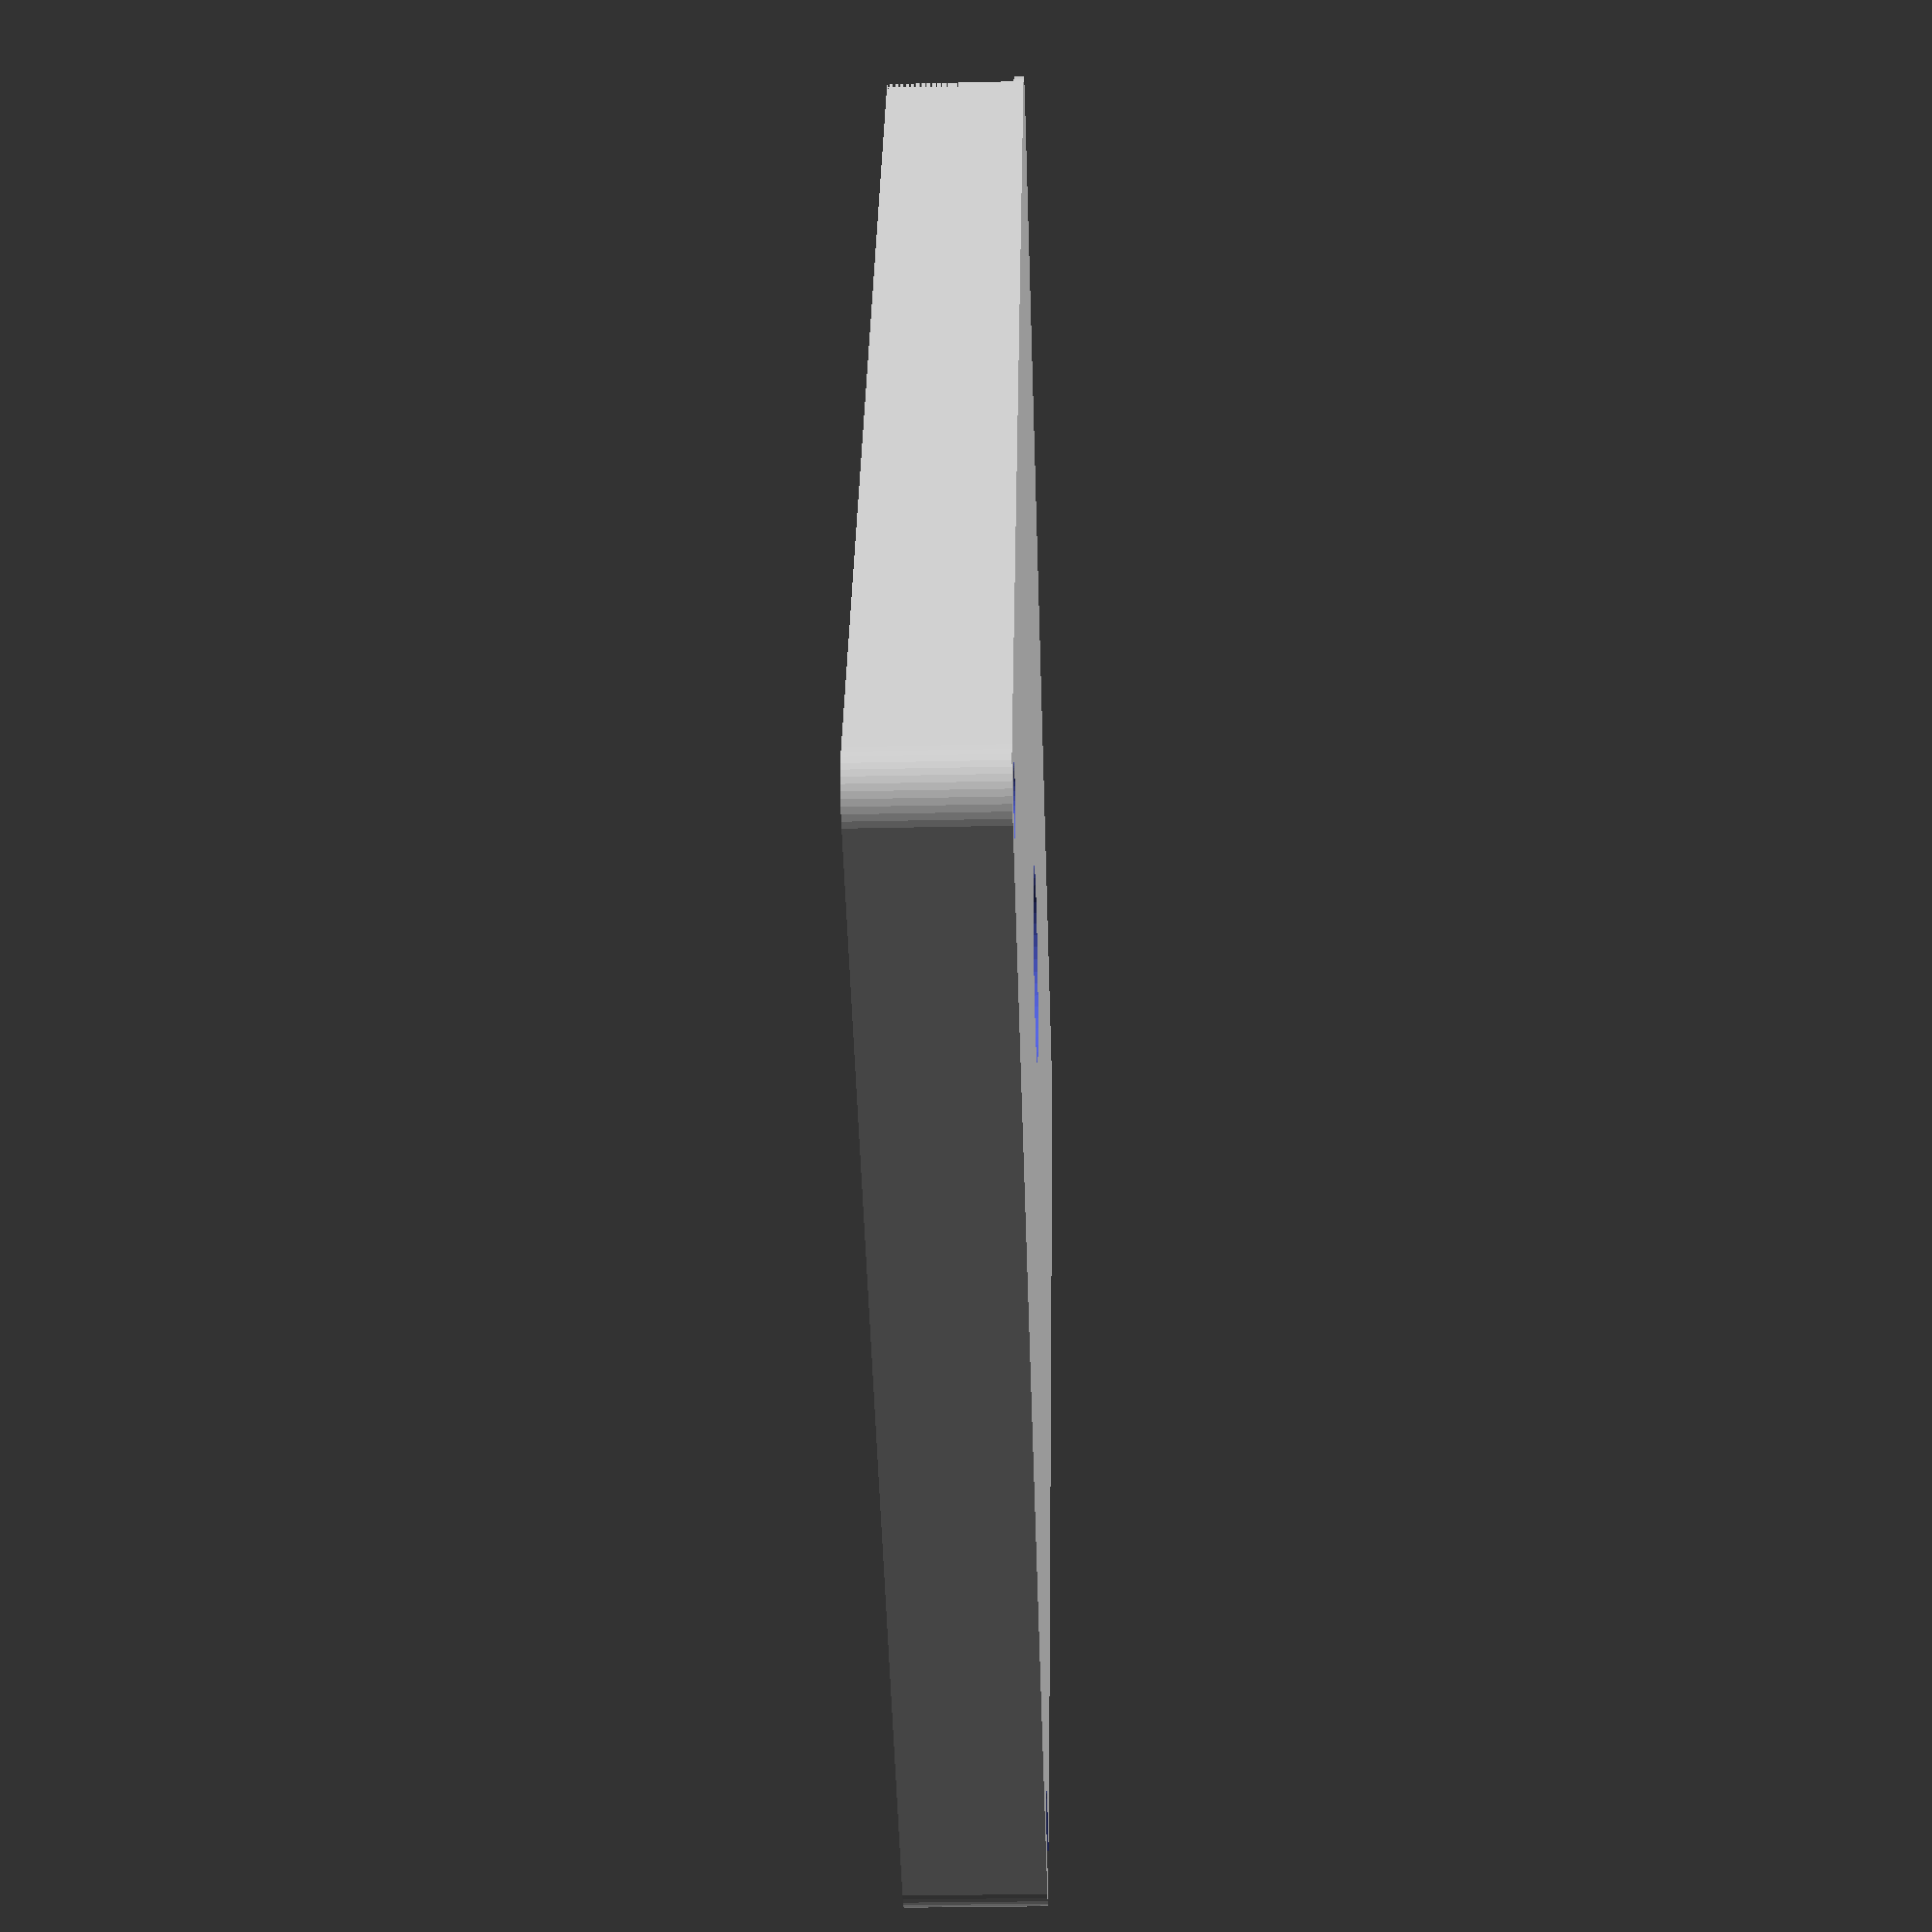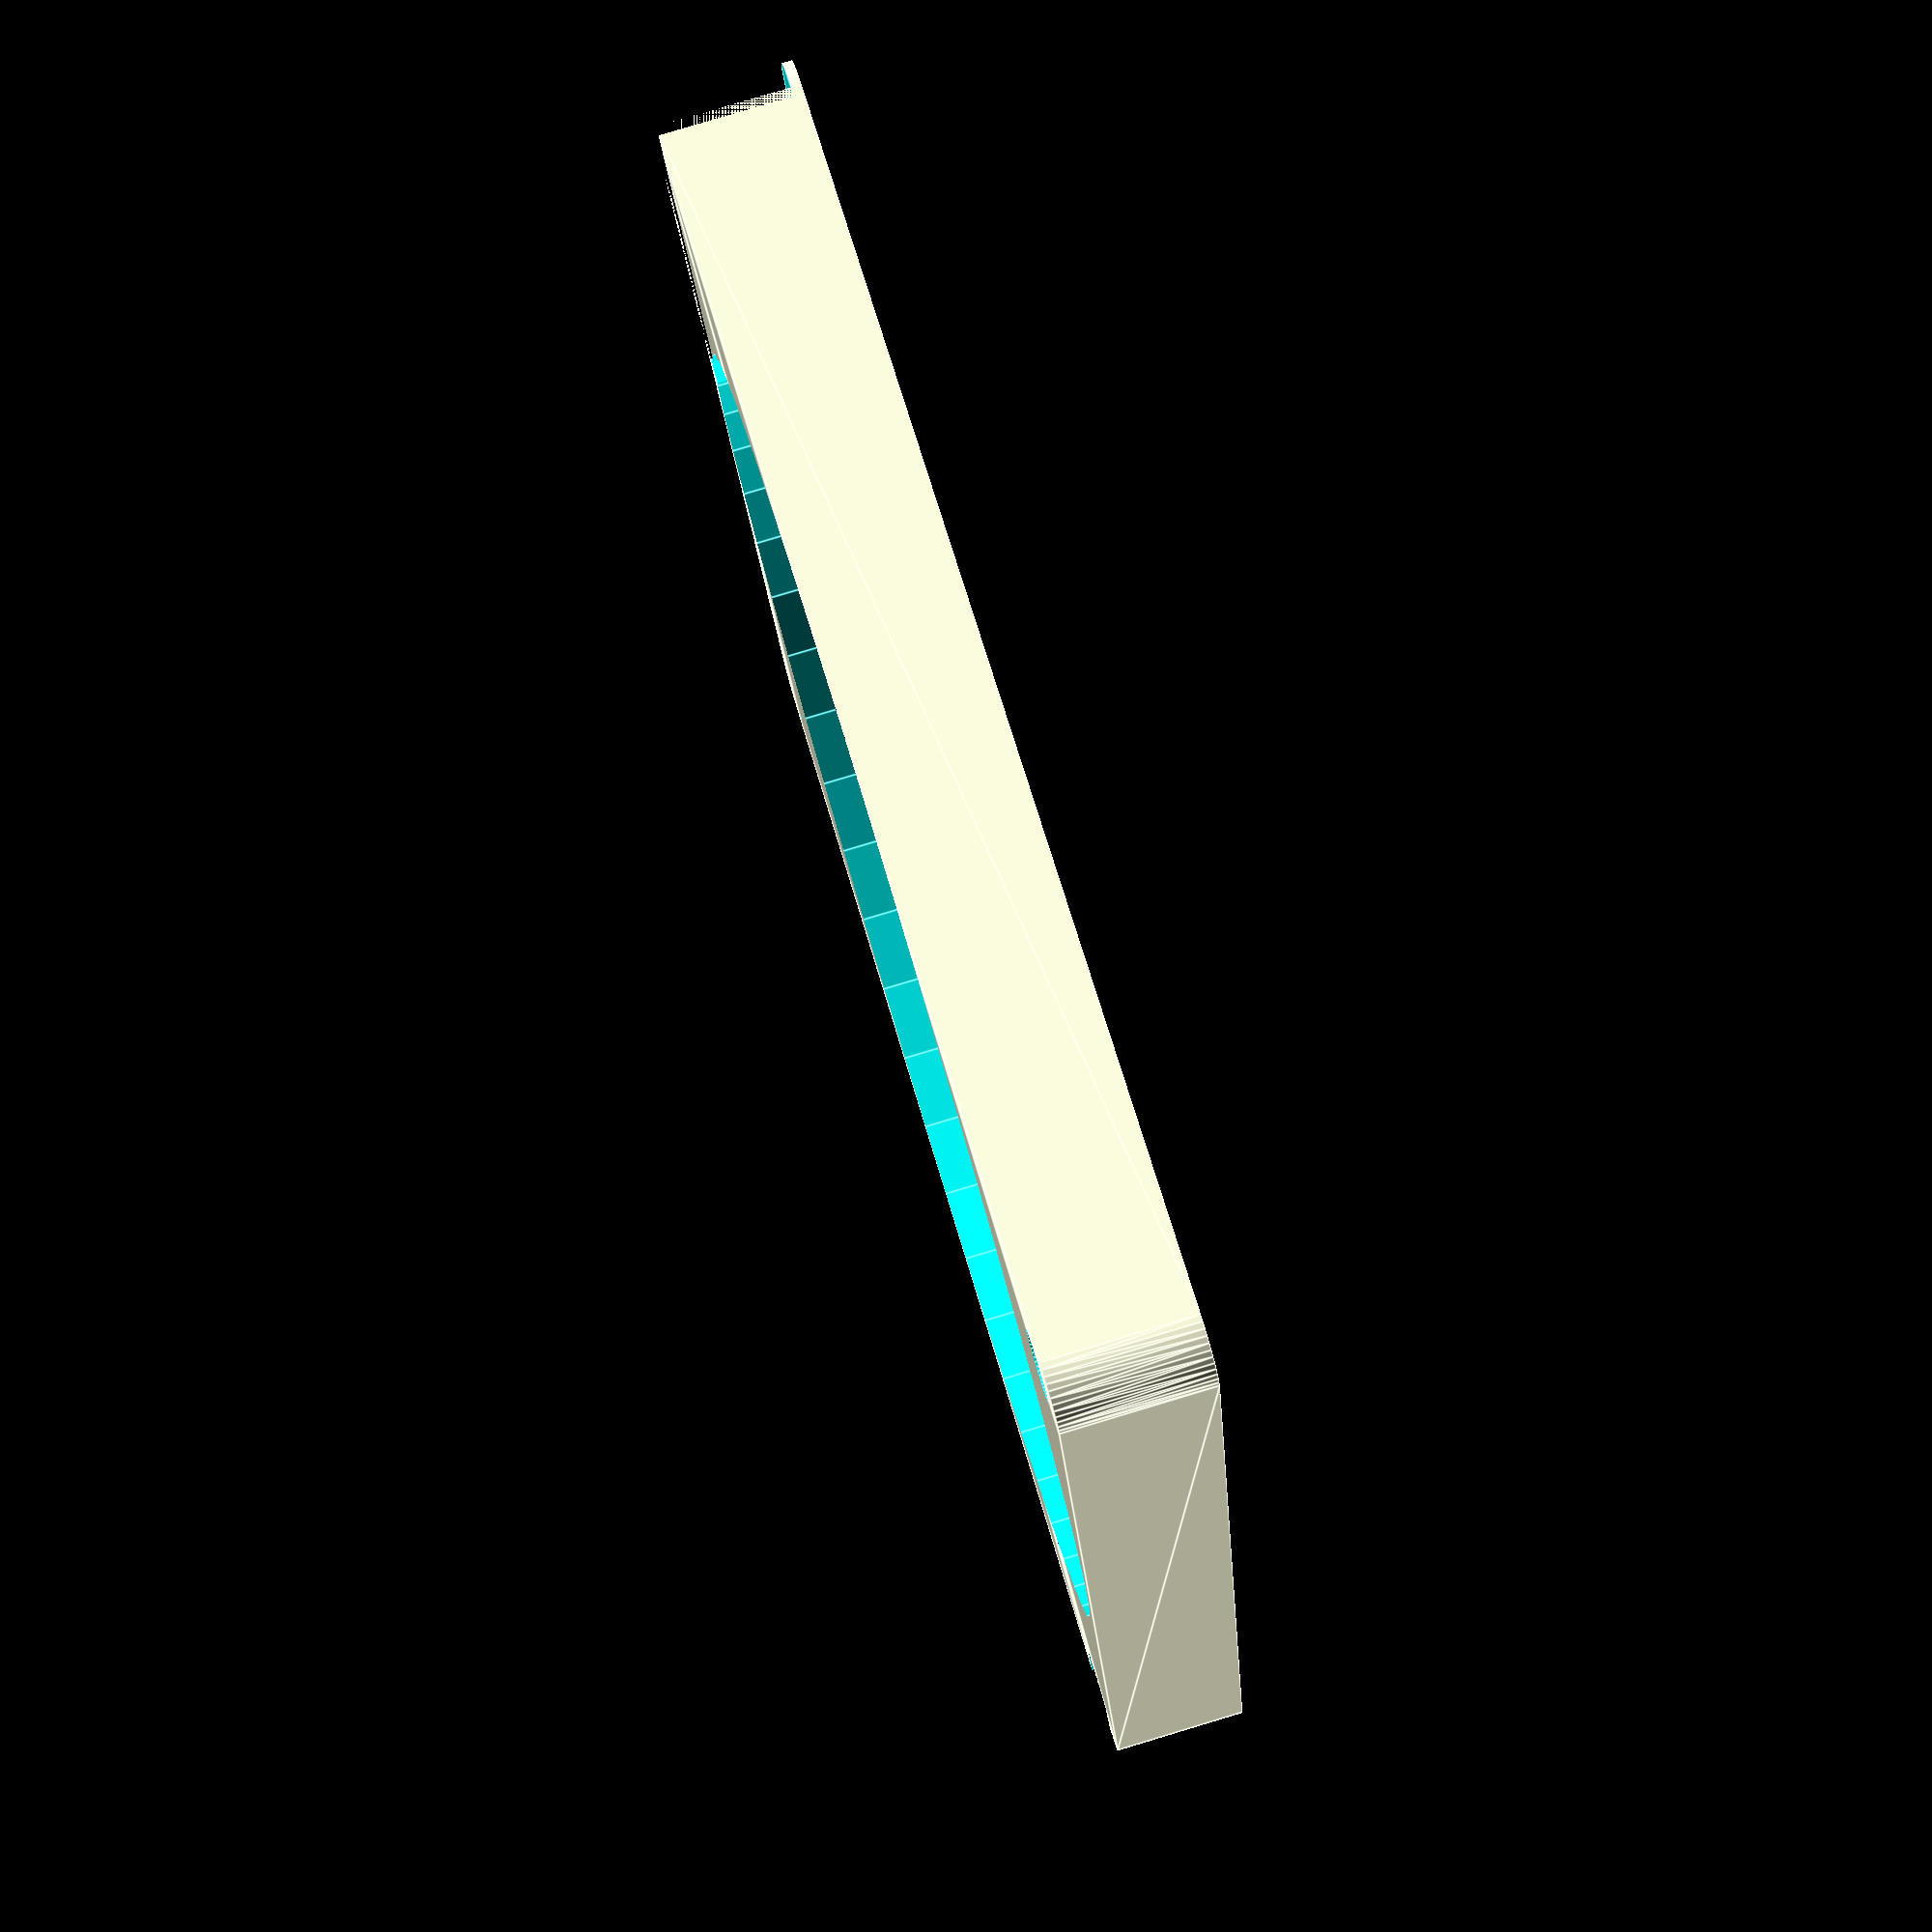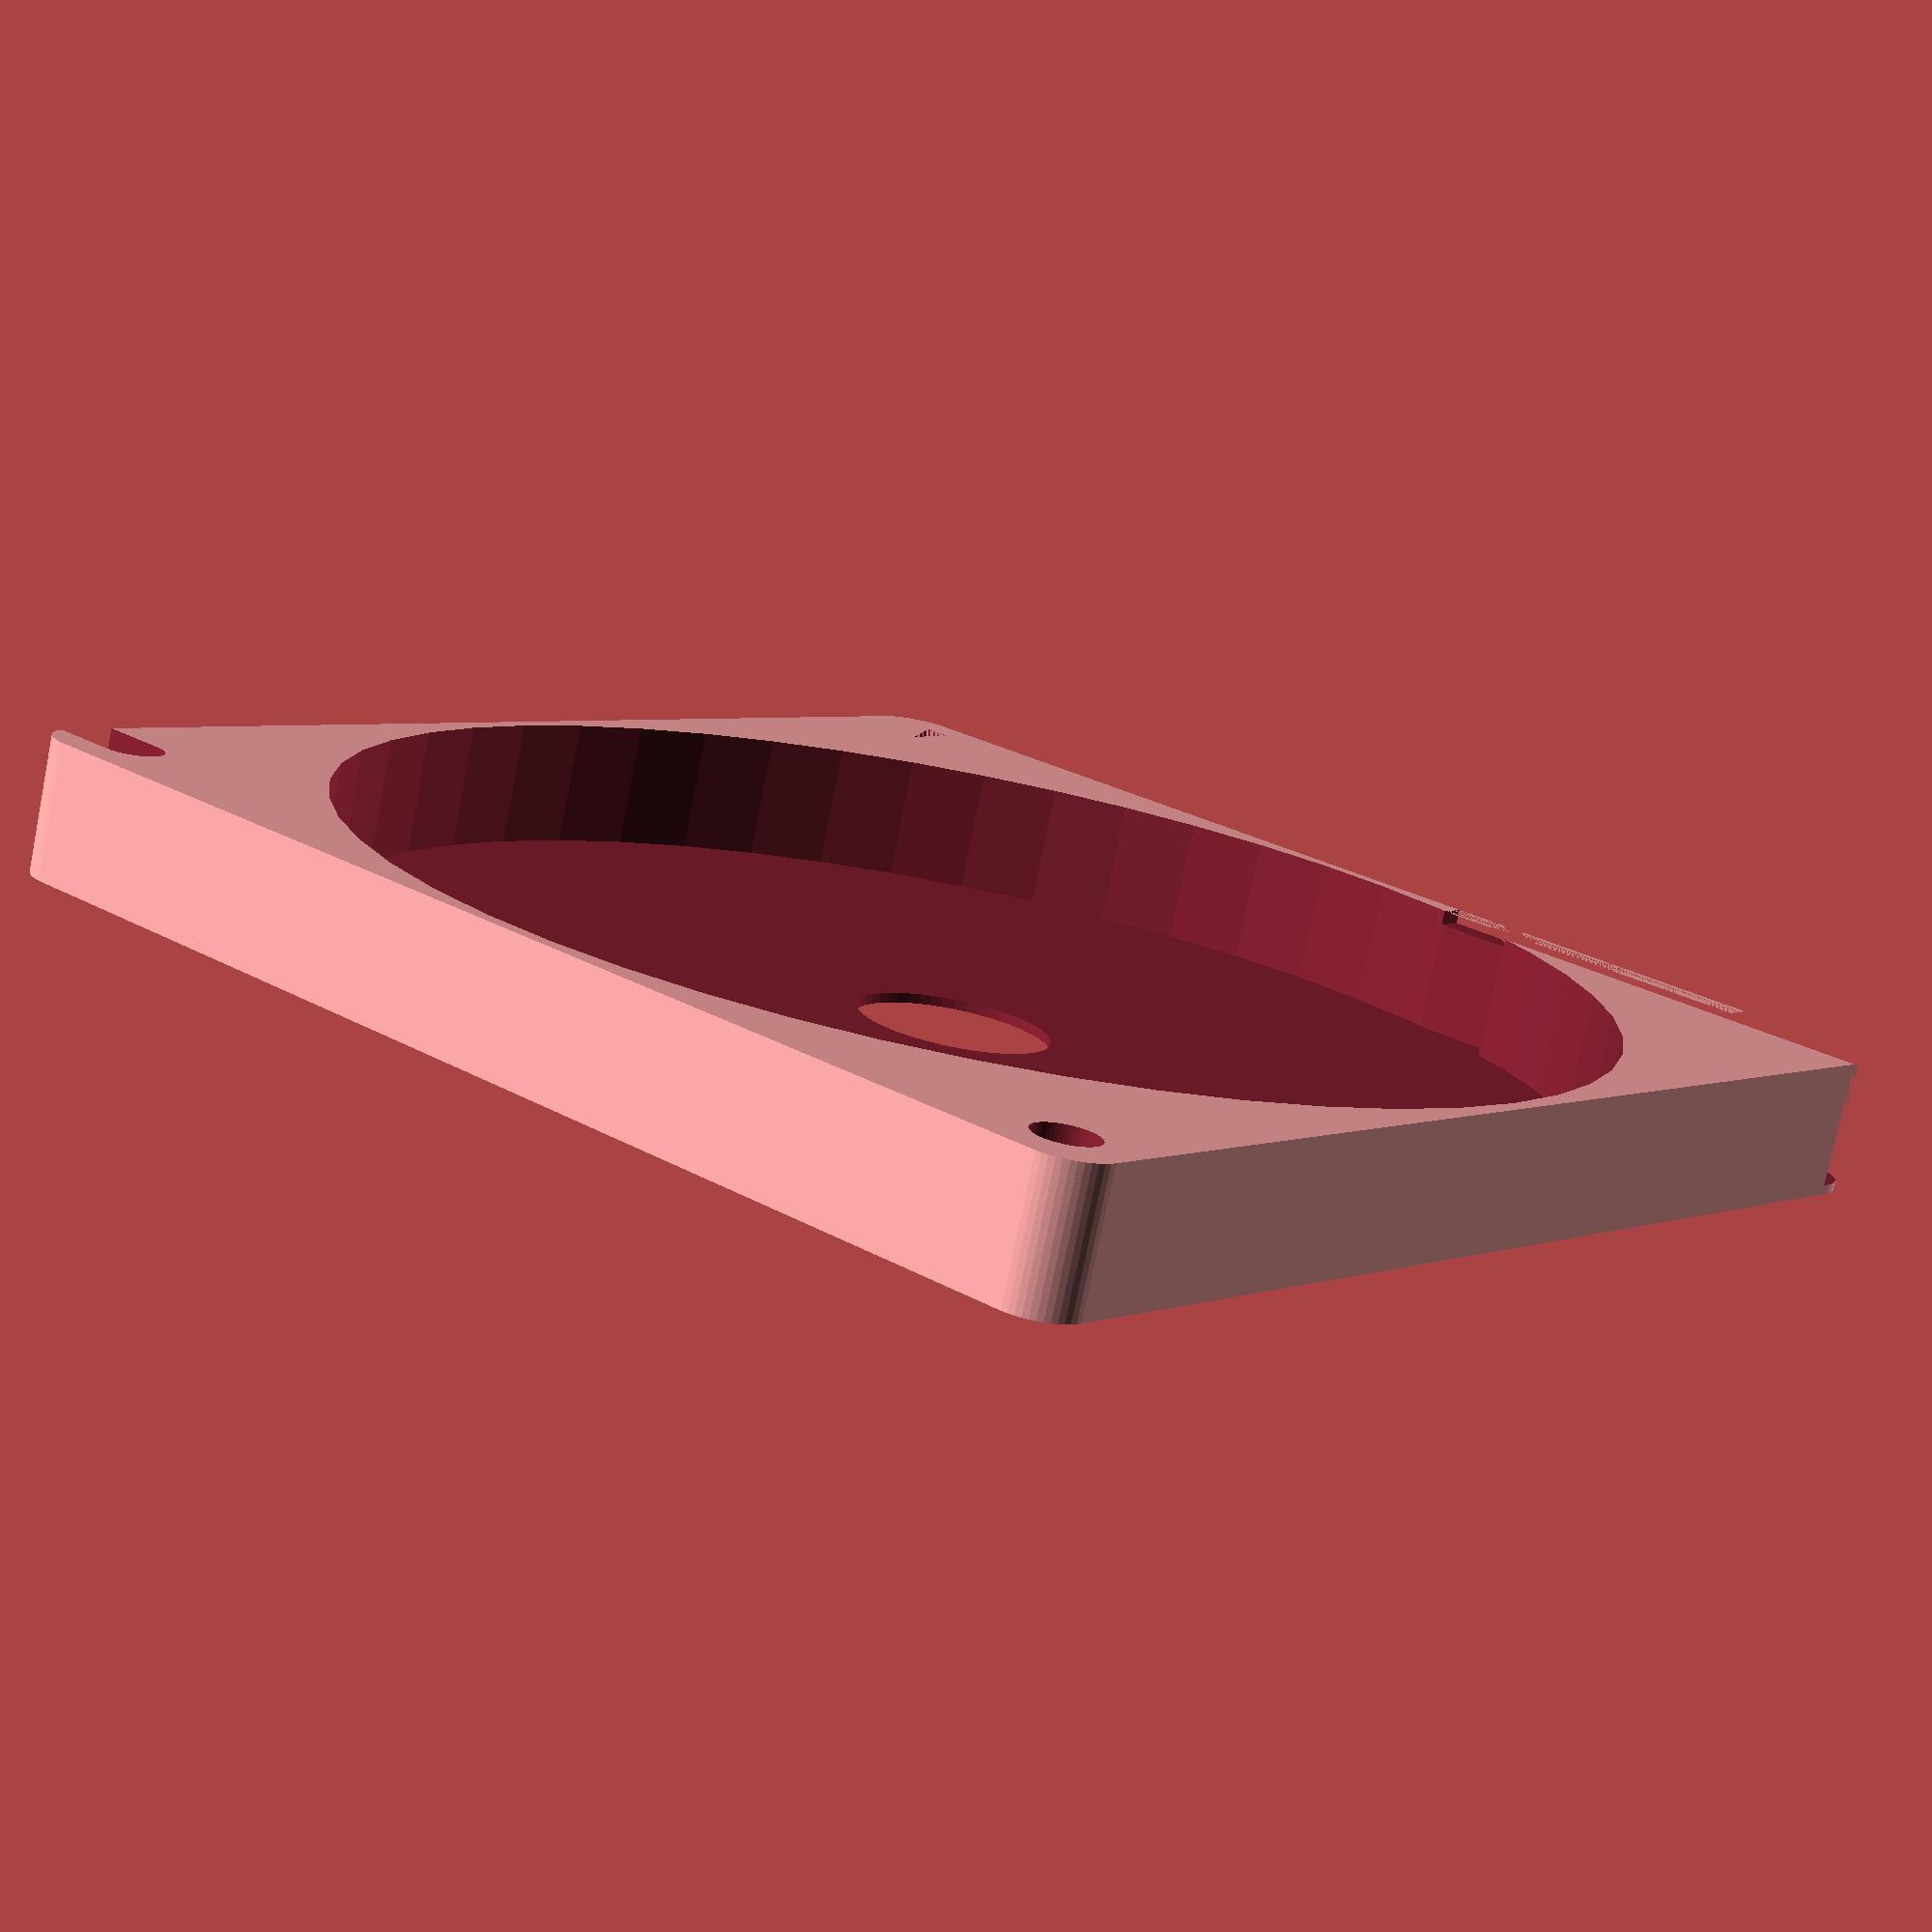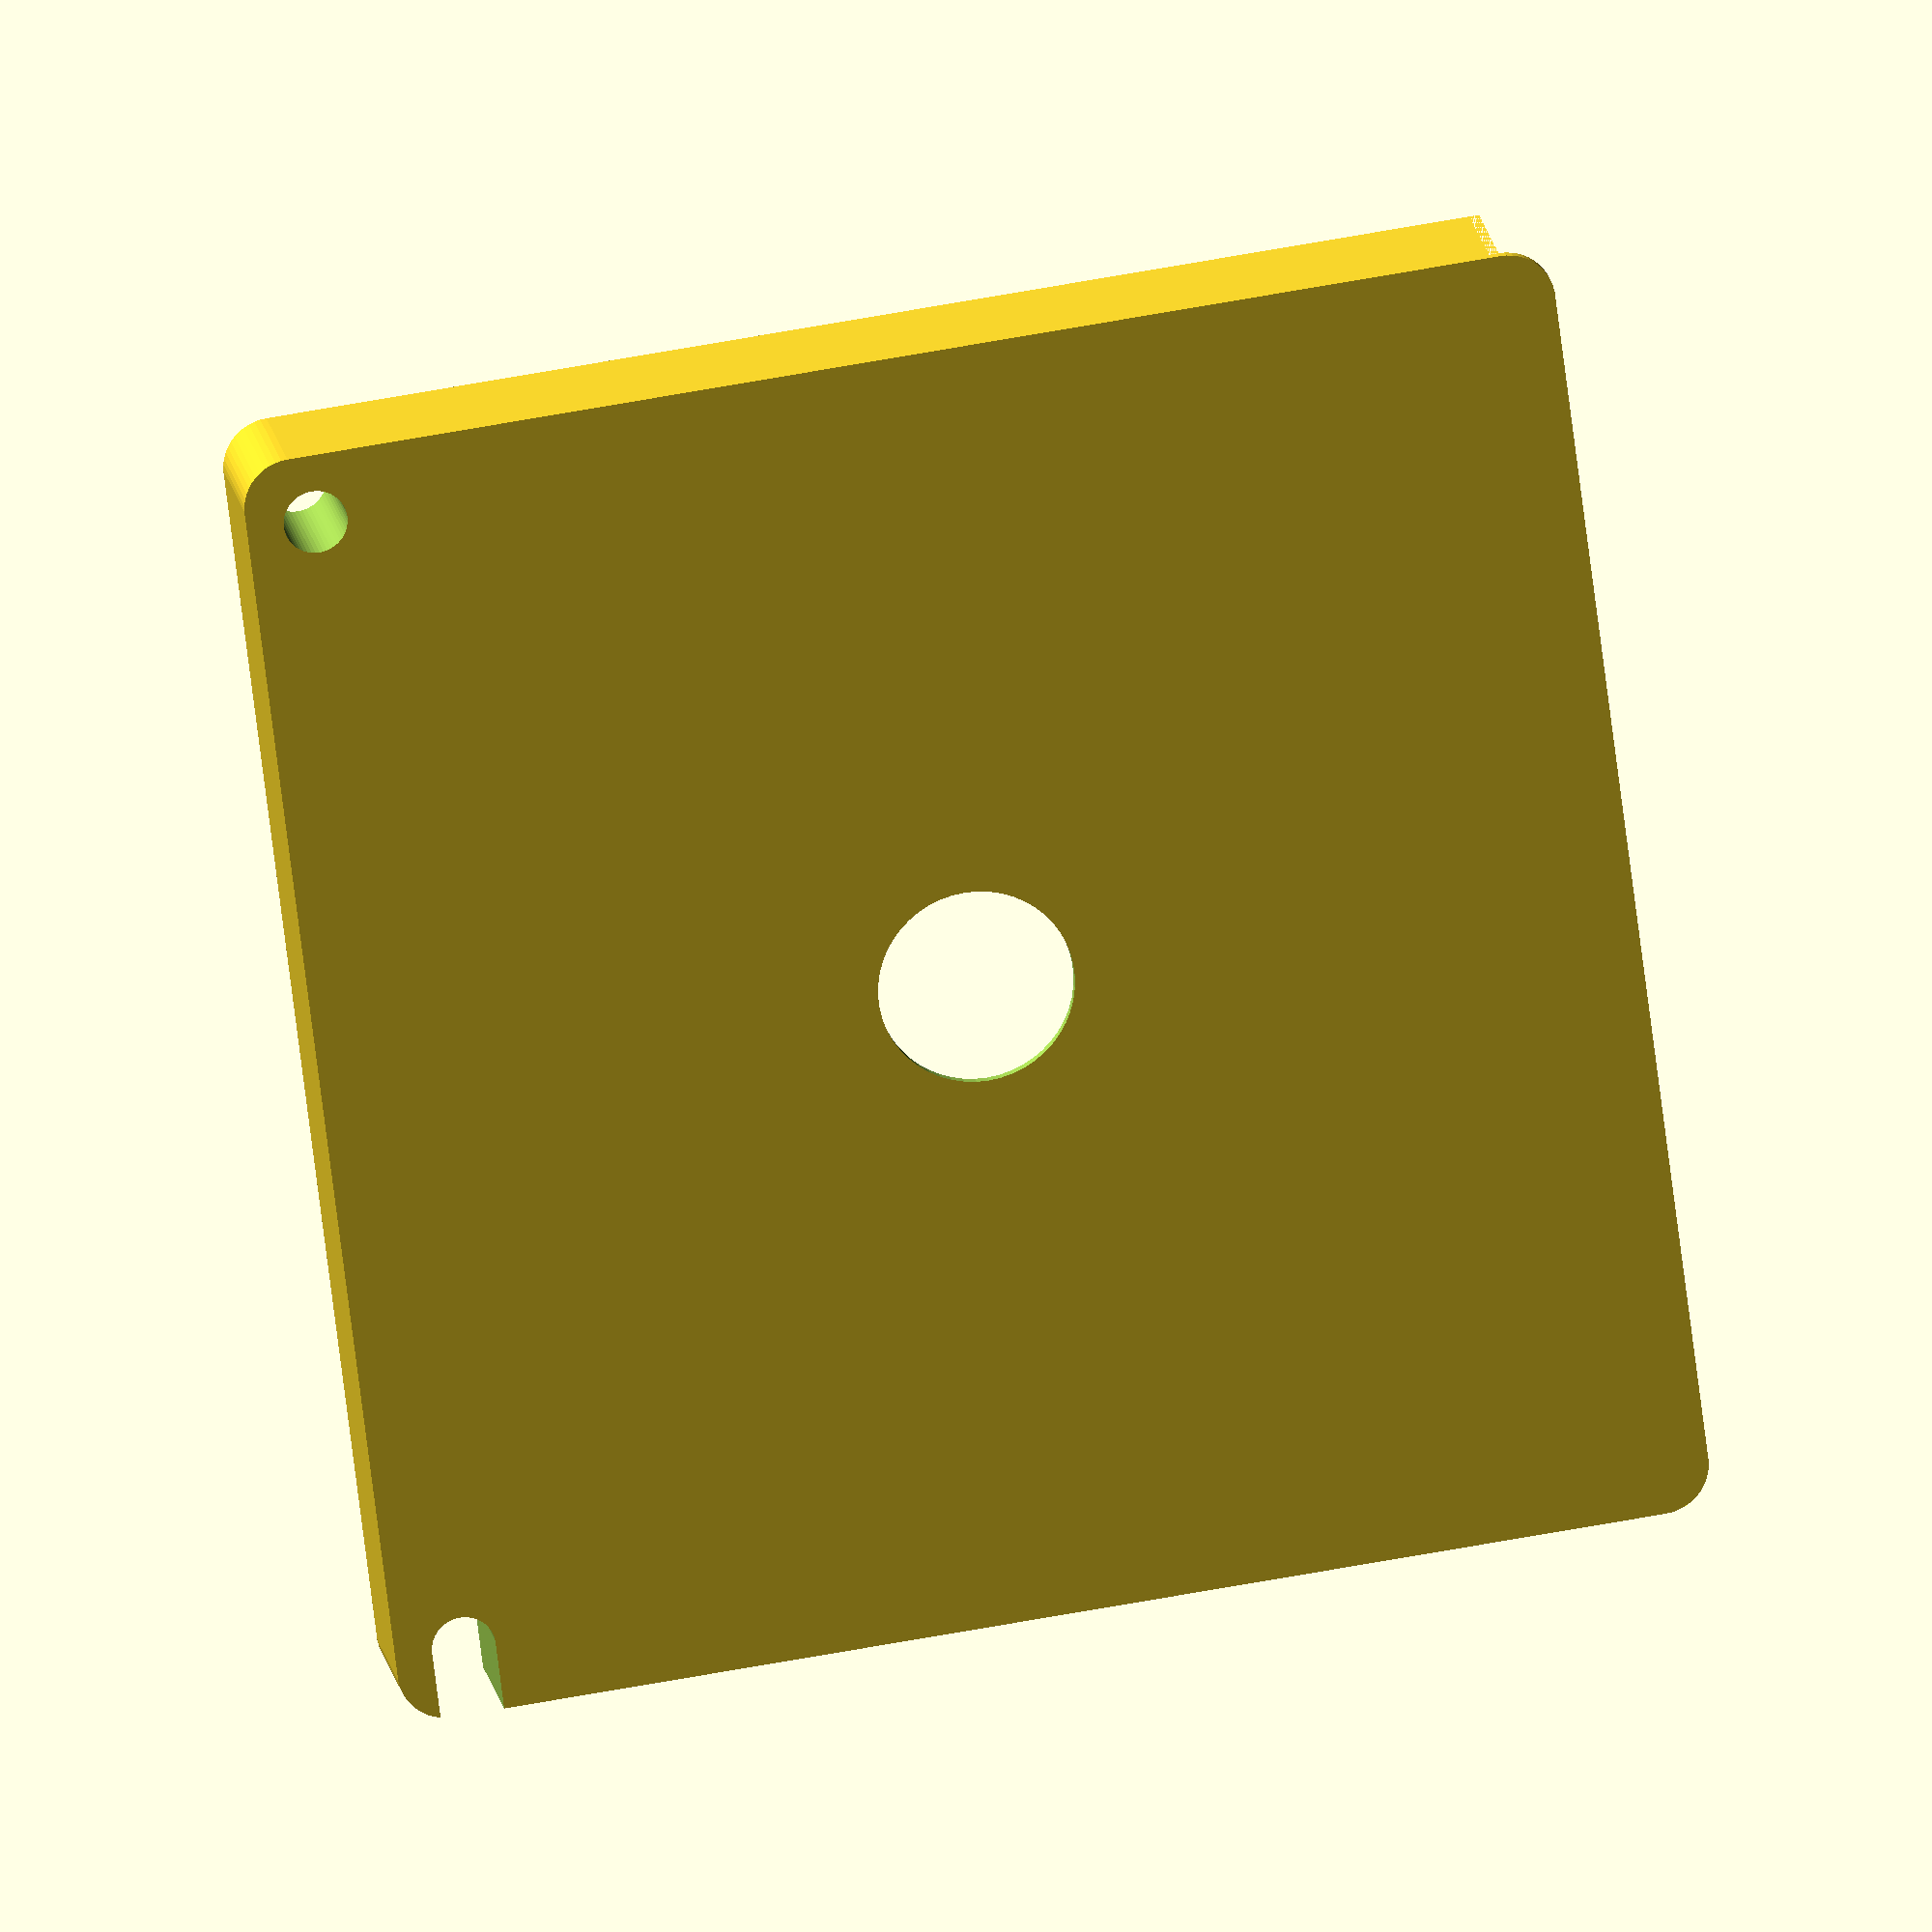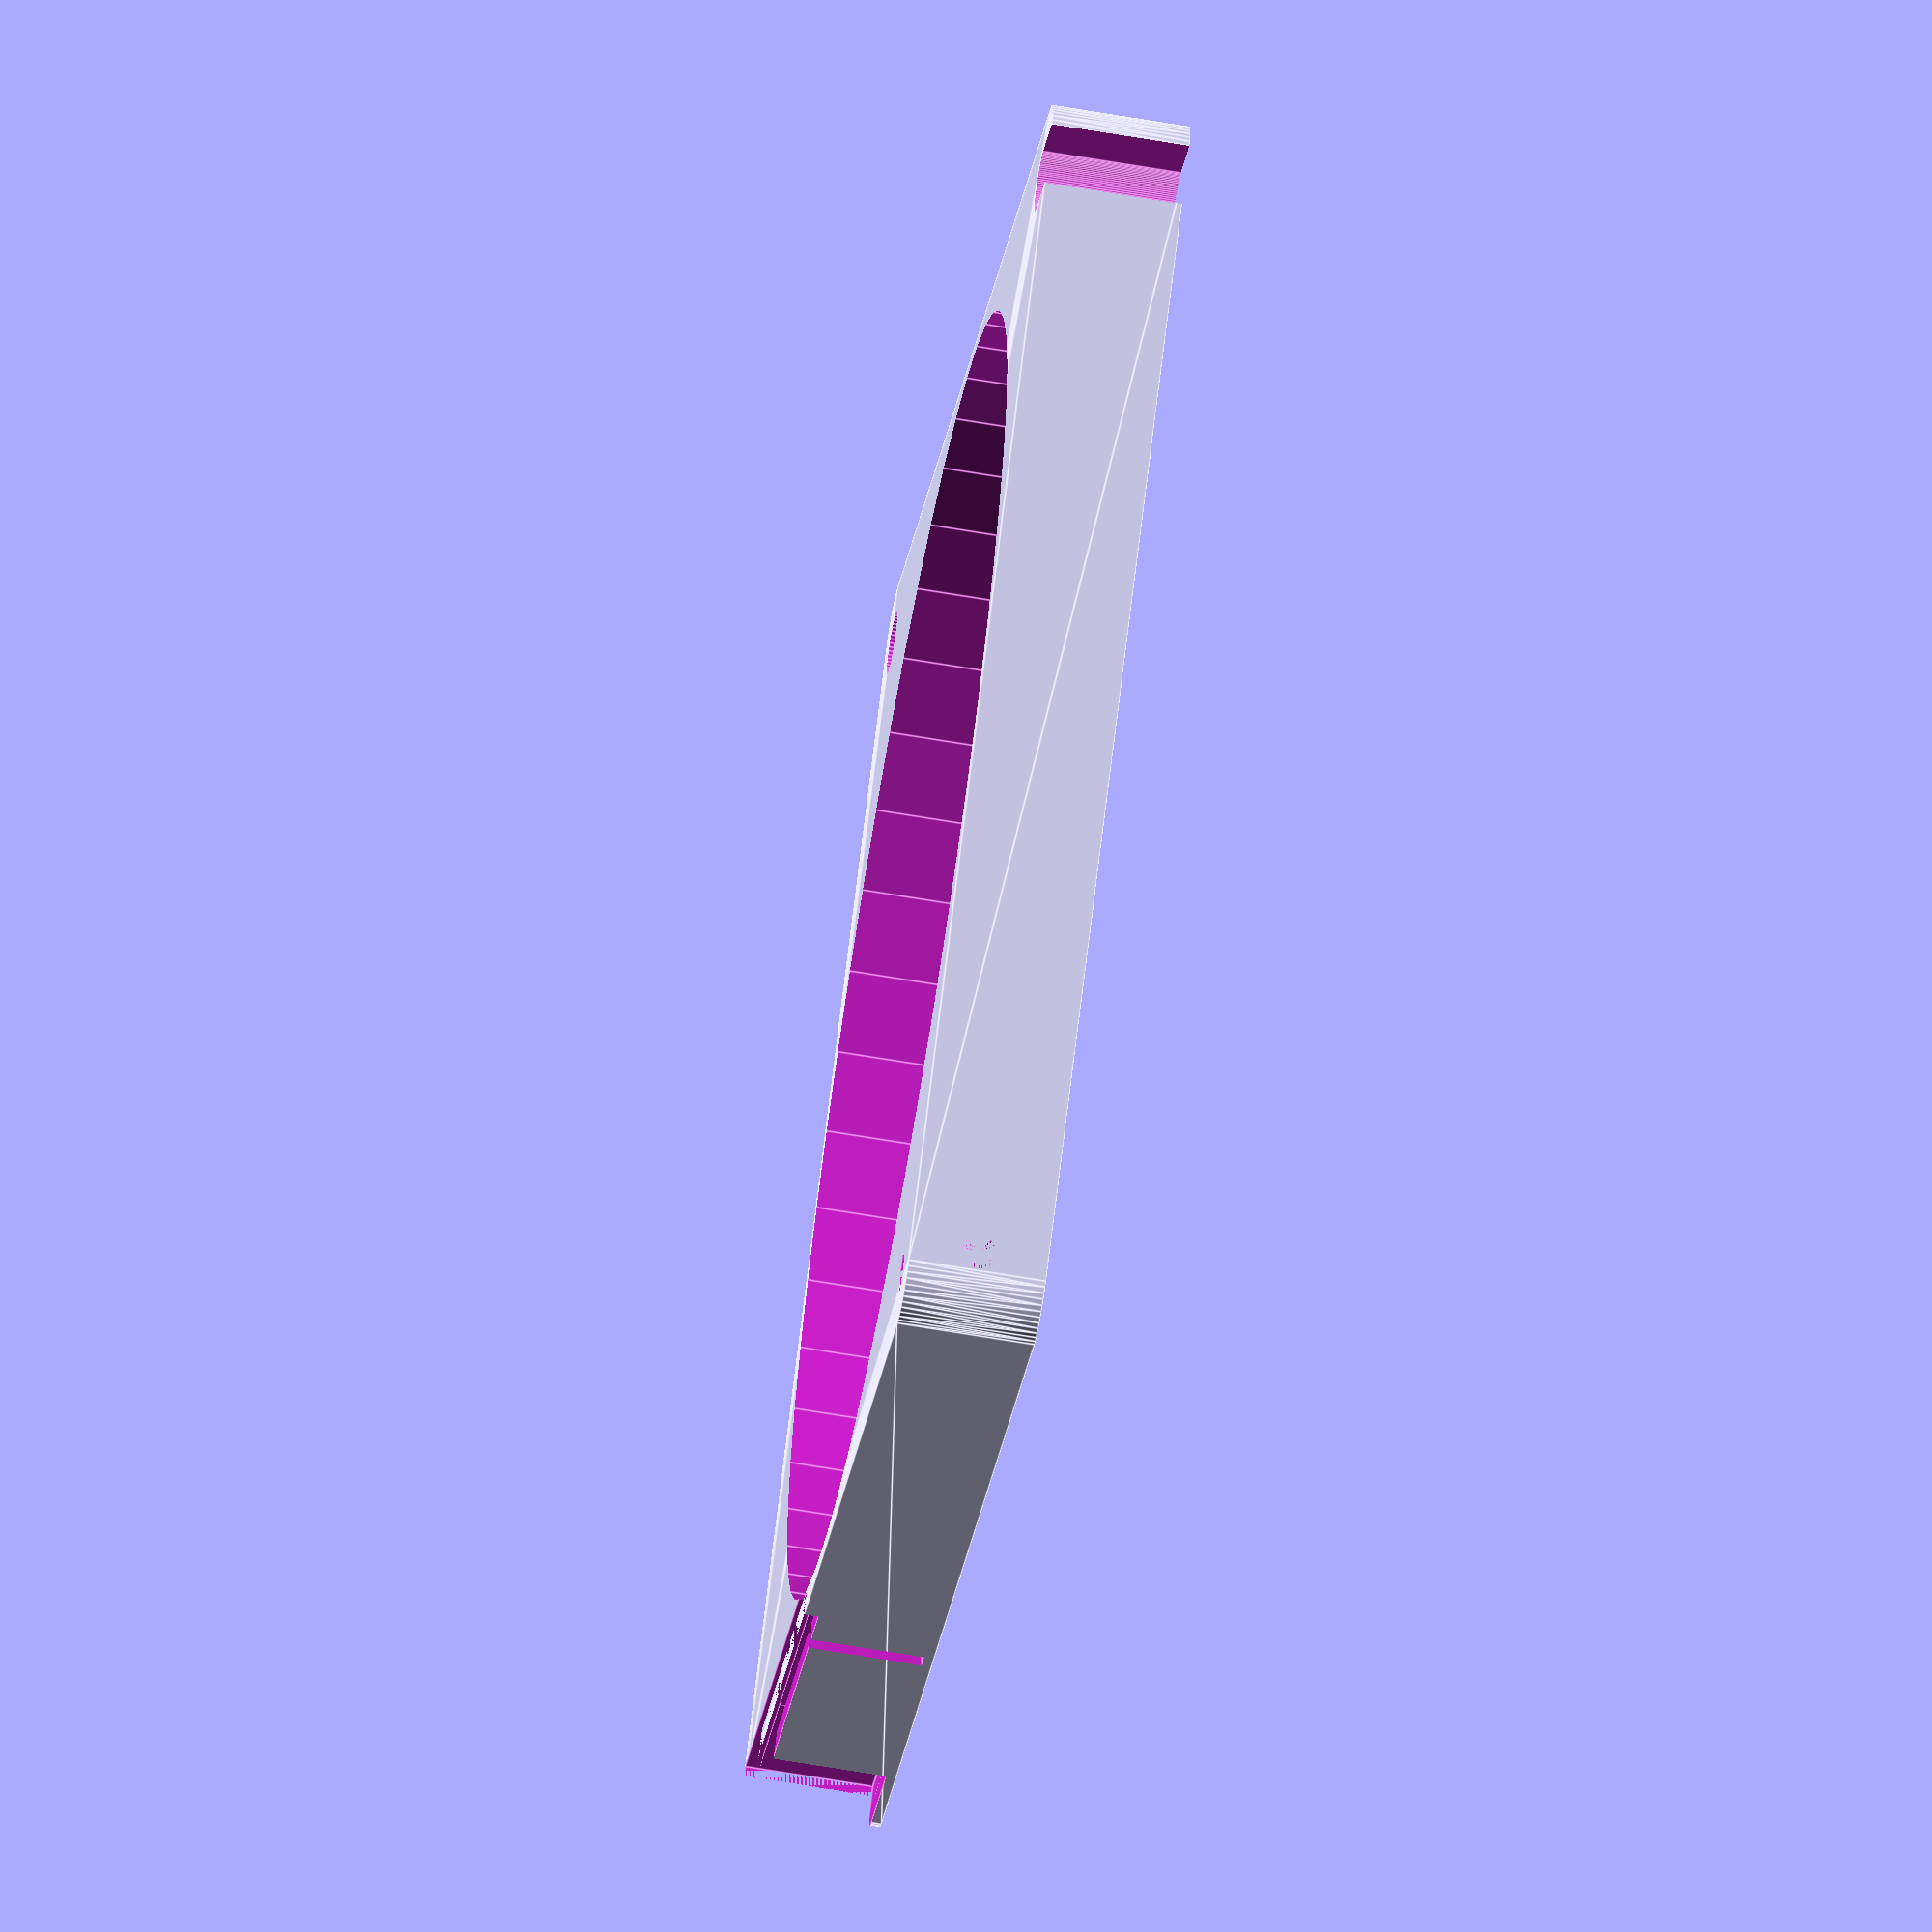
<openscad>
$fn = 50;


difference() {
	union() {
		translate(v = [0, 0, 0]) {
			rotate(a = [0, 0, 0]) {
				hull() {
					translate(v = [-62.0000000000, 62.0000000000, 0]) {
						rotate(a = [0, 0, 0]) {
							translate(v = [0, 0, 0]) {
								rotate(a = [0, 0, 0]) {
									cylinder(h = 14, r = 5);
								}
							}
						}
					}
					translate(v = [62.0000000000, 62.0000000000, 0]) {
						rotate(a = [0, 0, 0]) {
							translate(v = [0, 0, 0]) {
								rotate(a = [0, 0, 0]) {
									cylinder(h = 14, r = 5);
								}
							}
						}
					}
					translate(v = [-62.0000000000, -62.0000000000, 0]) {
						rotate(a = [0, 0, 0]) {
							translate(v = [0, 0, 0]) {
								rotate(a = [0, 0, 0]) {
									cylinder(h = 14, r = 5);
								}
							}
						}
					}
					translate(v = [62.0000000000, -62.0000000000, 0]) {
						rotate(a = [0, 0, 0]) {
							translate(v = [0, 0, 0]) {
								rotate(a = [0, 0, 0]) {
									cylinder(h = 14, r = 5);
								}
							}
						}
					}
				}
			}
		}
	}
	union() {
		translate(v = [-67.5000000000, -60.0000000000, -125]) {
			rotate(a = [0, 0, 0]) {
				hull() {
					translate(v = [7.5000000000, 0, 0]) {
						rotate(a = [0, 0, 0]) {
							translate(v = [0, 0, 0]) {
								rotate(a = [0, 0, 0]) {
									cylinder(h = 250, r = 3.2500000000);
								}
							}
						}
					}
					translate(v = [-7.5000000000, 0, 0]) {
						rotate(a = [0, 0, 0]) {
							translate(v = [0, 0, 0]) {
								rotate(a = [0, 0, 0]) {
									cylinder(h = 250, r = 3.2500000000);
								}
							}
						}
					}
				}
			}
		}
		translate(v = [60.0000000000, -60.0000000000, -125.0000000000]) {
			rotate(a = [0, 0, 0]) {
				cylinder(h = 250, r = 3.2500000000);
			}
		}
		translate(v = [-67.0000000000, 60.0000000000, 7.0000000000]) {
			rotate(a = [0, 90, 0]) {
				cylinder(h = 9, r = 1.8000000000);
			}
		}
		translate(v = [-61.0000000000, 57.0000000000, 3.5000000000]) {
			rotate(a = [0, 0, 0]) {
				cube(size = [3, 6, 10.5000000000]);
			}
		}
		translate(v = [0, 0, 1.0000000000]) {
			rotate(a = [0, 0, 0]) {
				cylinder(h = 16, r = 65.5000000000);
			}
		}
		translate(v = [0, 0, -7.0000000000]) {
			rotate(a = [0, 0, 0]) {
				cylinder(h = 14, r = 10.0000000000);
			}
		}
		translate(v = [0.0000000000, 61.0000000000, 1]) {
			rotate(a = [0, 0, 0]) {
				cube(size = [67.0000000000, 3, 16]);
			}
		}
		translate(v = [50.2500000000, 61.0000000000, 1]) {
			rotate(a = [0, 0, 0]) {
				cube(size = [16.7500000000, 6, 16]);
			}
		}
		translate(v = [13.4000000000, 61.0000000000, 12.5000000000]) {
			rotate(a = [0, 0, 0]) {
				cube(size = [53.6000000000, 6, 1.5000000000]);
			}
		}
		translate(v = [18.5833333333, 67.7500000000, 1]) {
			rotate(a = [0, 0, -45]) {
				cube(size = [7.5000000000, 1.5000000000, 16]);
			}
		}
	}
}
</openscad>
<views>
elev=26.2 azim=332.0 roll=92.1 proj=p view=wireframe
elev=98.1 azim=76.3 roll=106.7 proj=p view=edges
elev=256.8 azim=220.2 roll=191.4 proj=p view=solid
elev=342.6 azim=277.2 roll=171.3 proj=o view=wireframe
elev=66.3 azim=223.0 roll=80.3 proj=o view=edges
</views>
